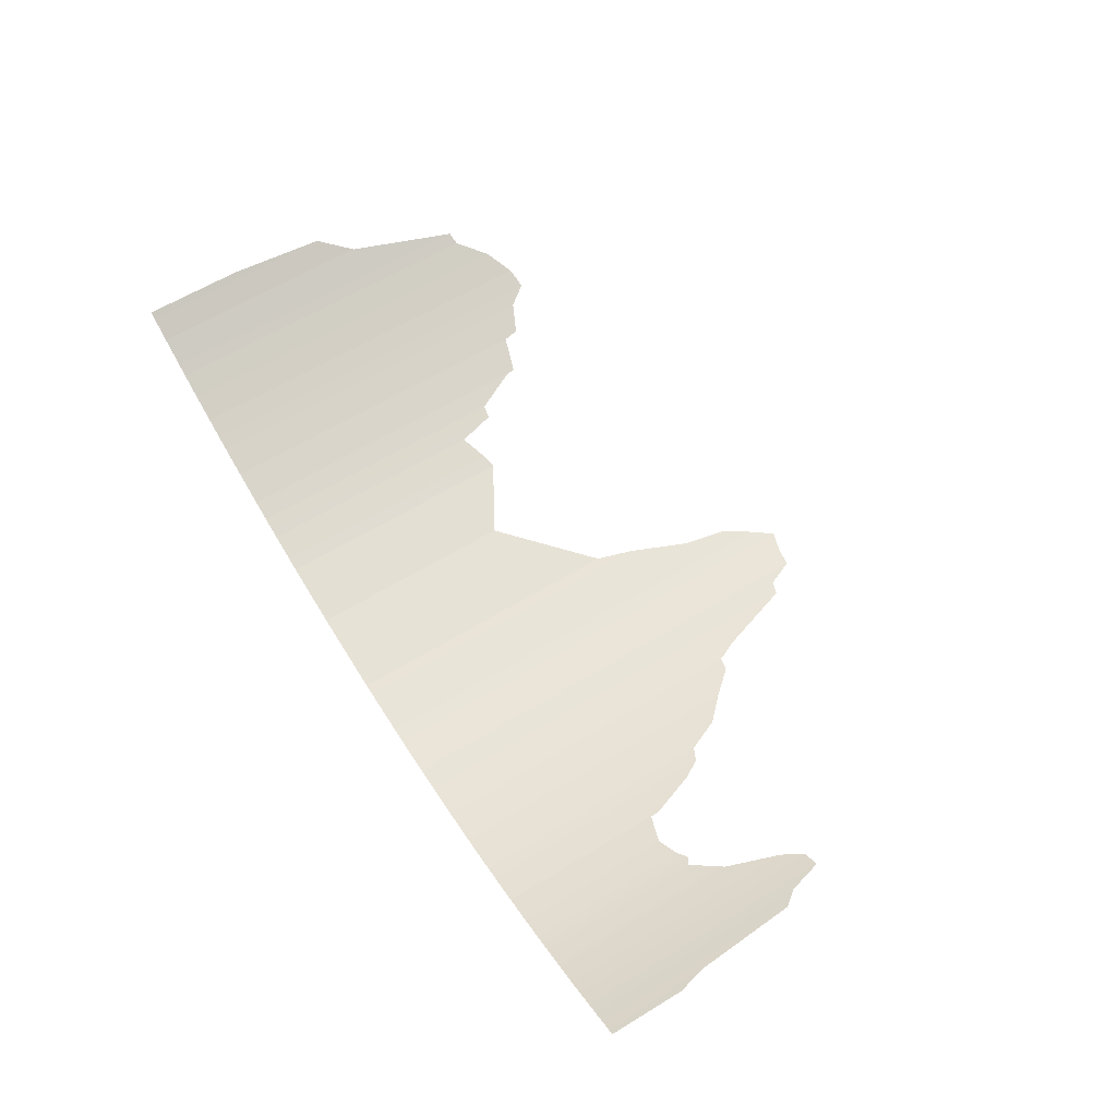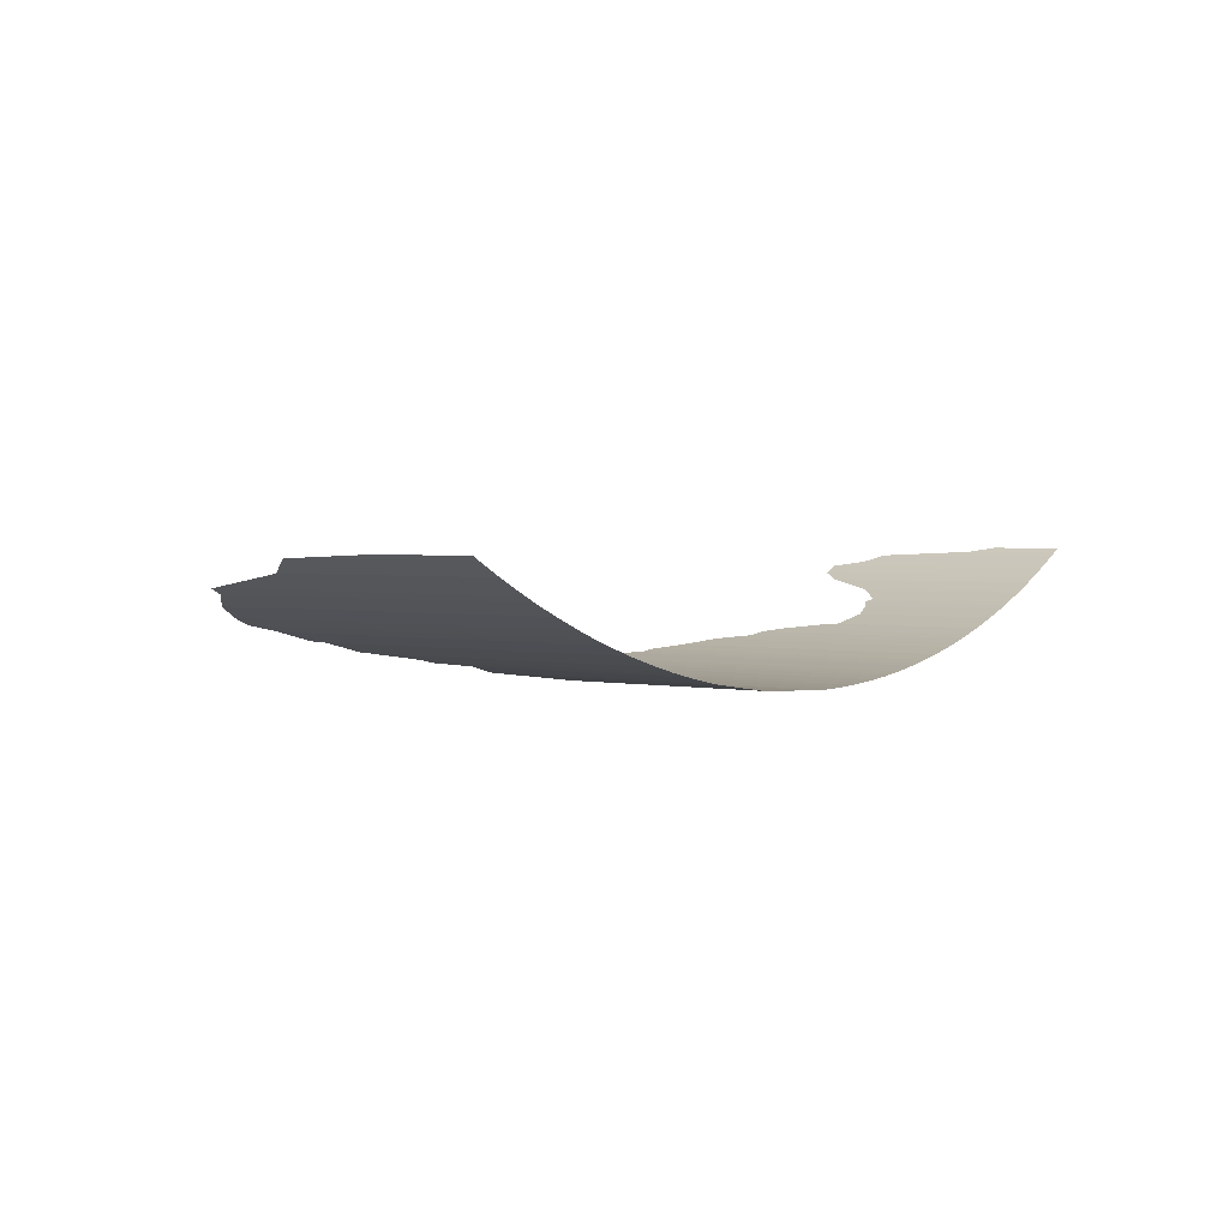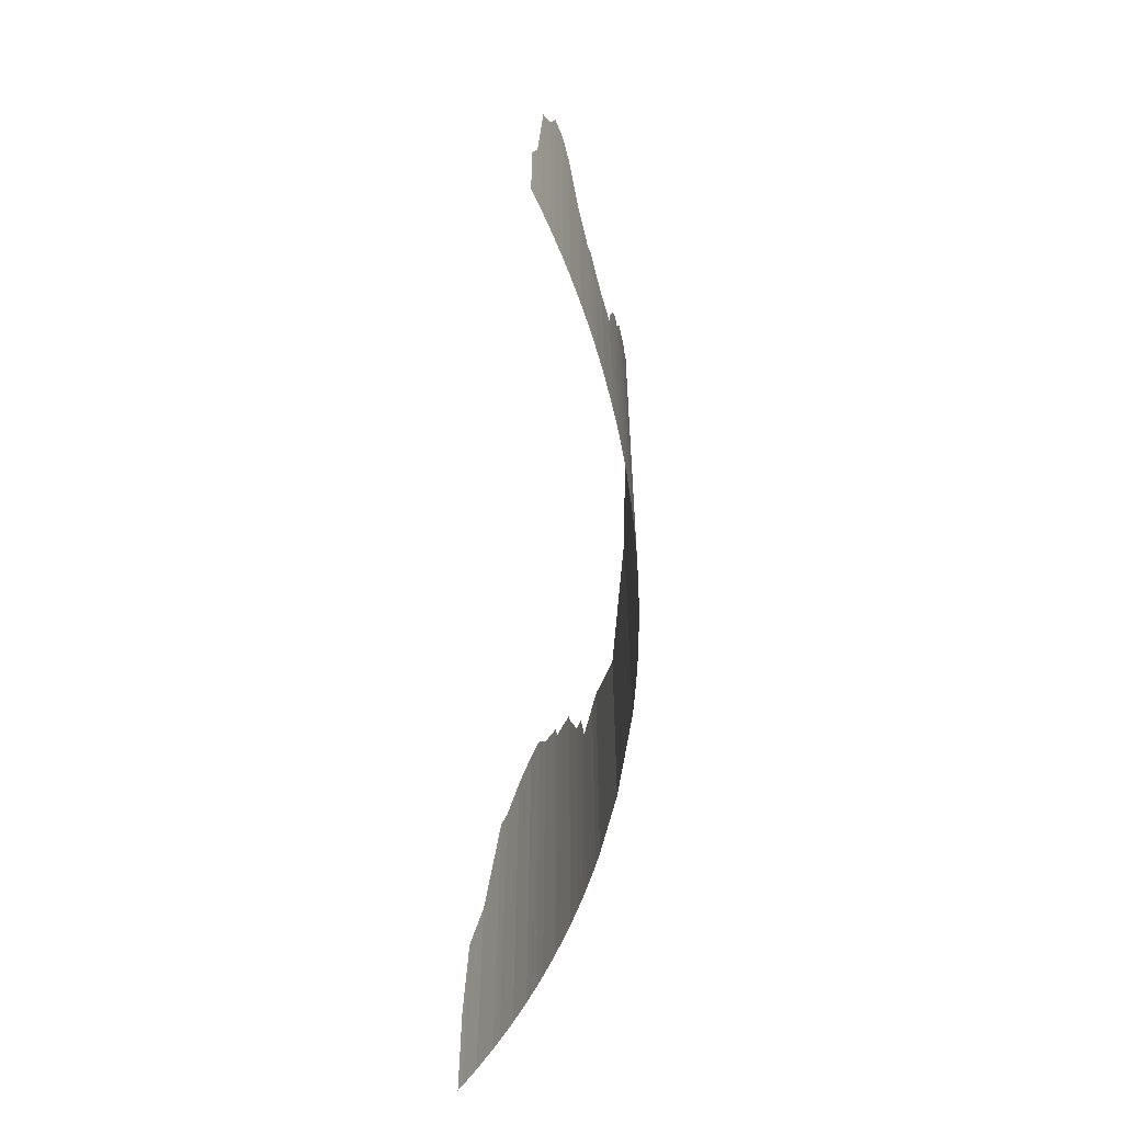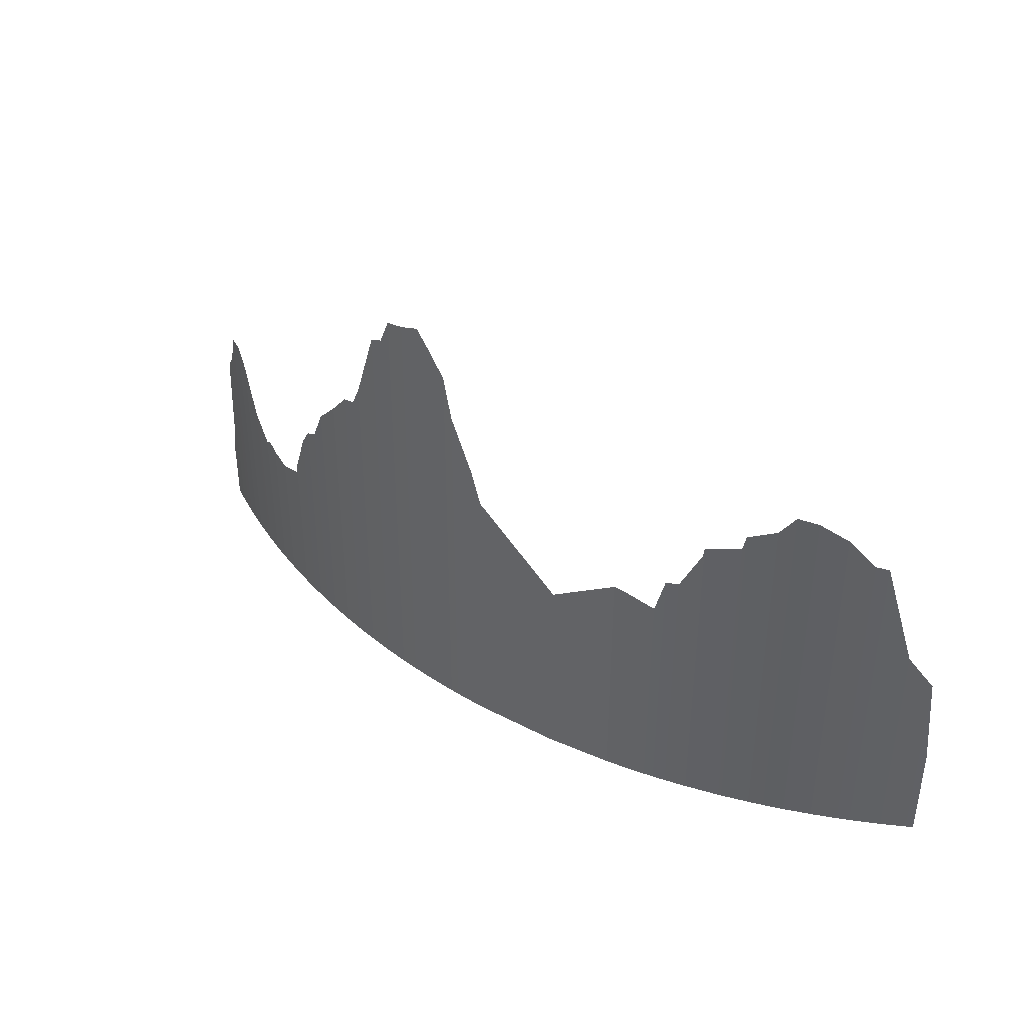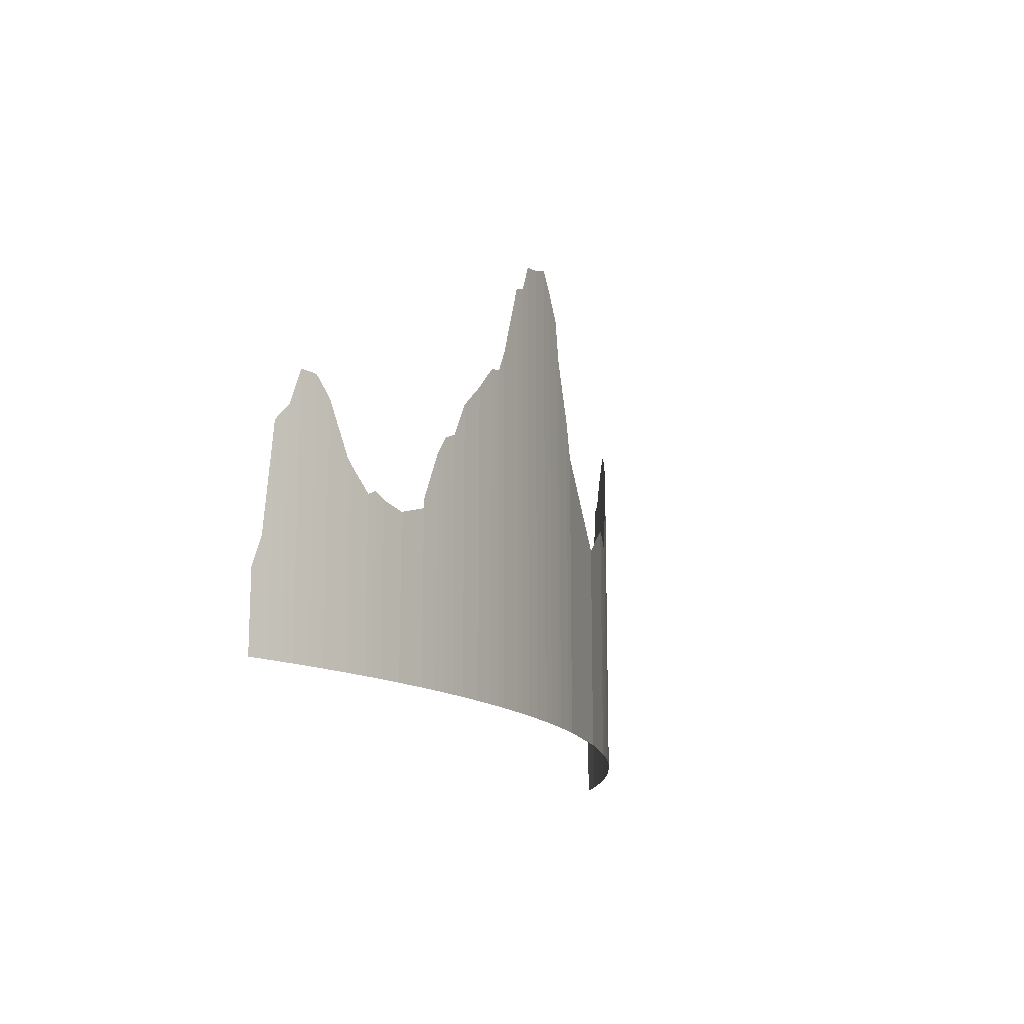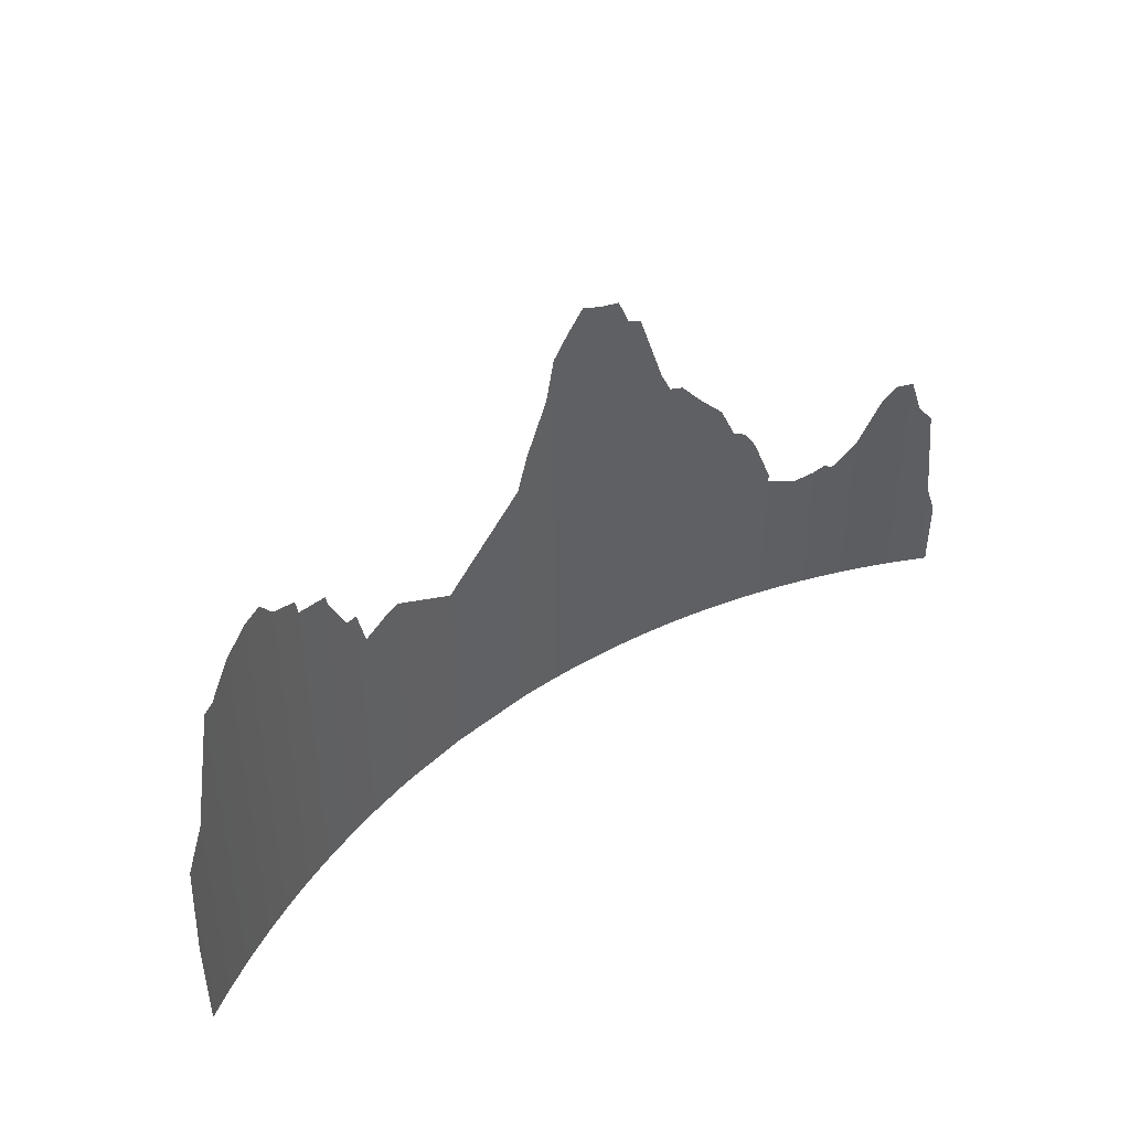
<metadata>
{"format":"obj","ext":"obj","renderer":"f3d","projection":"perspective","resolution":1024,"background":"white","views":[{"elev":61.2,"azim":58.1,"up":"+Z"},{"elev":2.2,"azim":-52.2,"up":"+Z"},{"elev":-58.2,"azim":85.2,"up":"+Y"},{"elev":39.5,"azim":-143.7,"up":"+Y"},{"elev":-15.1,"azim":109.2,"up":"+Y"},{"elev":44.2,"azim":-39.9,"up":"+Y"}]}
</metadata>
<code>
v -657.9 -239.6 87.18
v -285.5 -239.6 -56.16
v -525.5 -239.6 21.19
v -226.2 -239.6 -67.8
v -396.5 -239.6 -26.63
v -616.4 -239.6 64.49
v -8.389 -239.6 -87.17
v -299.4 -239.6 -53.01
v -460.4 -239.6 -4.861
v -560.3 -239.6 36.77
v -346.4 -239.6 -41.23
v -348.4 -239.6 -40.68
v -246.2 -239.6 -64.19
v -488.2 -239.6 5.776
v -439.5 -239.6 -12.38
v -648.7 -239.6 82
v -132.1 -239.6 -80.61
v 446 -239.6 -10.07
v 226.6 -239.6 -67.72
v 562.8 -239.6 37.93
v 324.4 -239.6 -46.97
v 501.7 -239.6 11.21
v 617.6 -239.6 65.11
v 99.36 -239.6 -83.48
v 657.9 -239.6 87.18
v 603.5 -239.6 57.83
v 527.2 -239.6 21.89
v 476 -239.6 1.034
v 405.9 -239.6 -23.65
v 290.1 -239.6 -55.13
v 155.3 -239.6 -78.09
v 77.11 -239.6 -84.96
v 380.6 -239.6 -31.51
v 364.4 -239.6 -36.25
v 533.9 -239.6 24.81
v 490.1 -239.6 6.538
v 128.8 -239.6 -80.94
v 259.8 -239.6 -61.54
v 53.33 -239.6 -86.13
v 635.4 -239.6 74.65
v 582.3 -239.6 47.27
v 345.6 -239.6 -41.45
v 240.8 -239.6 -65.2
v 190.5 -239.6 -73.46
v 171.8 -239.6 -76.05
v 40.73 -239.6 -86.58
v 7.145 -239.6 -87.18
v -317.5 -239.6 -48.69
v -401 -239.6 -25.23
v -576.7 -239.6 44.52
v 406 -239.6 -23.62
v 650.3 -239.6 82.89
v 657.9 -134.1 87.18
v 646.8 -95.87 80.94
v 635.4 48.13 74.65
v 617.6 71.21 65.11
v 603.5 119.9 57.83
v 582.3 118.6 47.27
v 562.8 92.6 37.93
v 533.9 22.81 24.81
v 527.2 14.59 21.89
v 501.7 -13.89 11.21
v 490.1 -7.53 6.538
v 476 -16.26 1.034
v 446 -24.47 -10.07
v 405.9 -10.47 -23.65
v 406 0.8087 -23.62
v 380.6 67.62 -31.51
v 364.4 93.77 -36.25
v 345.6 102.8 -41.45
v 324.4 149.6 -46.97
v 290.1 184.3 -55.13
v 259.8 218.8 -61.54
v 240.8 223.7 -65.2
v 226.6 252.8 -67.72
v 190.5 359.4 -73.46
v 171.8 366.8 -76.05
v 155.3 404.4 -78.09
v 128.8 409.2 -80.94
v 99.36 419.5 -83.48
v 77.11 391.3 -84.96
v 53.33 357.3 -86.13
v 40.73 295.8 -86.58
v 7.145 217.1 -87.18
v -8.389 166.5 -87.17
v -132.1 55.34 -80.61
v -226.2 110.5 -67.8
v -246.2 106.2 -64.19
v -285.5 92.85 -56.16
v -299.4 146.6 -53.01
v -317.5 149.5 -48.69
v -346.4 209.2 -41.23
v -348.4 222.4 -40.68
v -396.5 237.3 -26.63
v -401 259.3 -25.23
v -439.5 277.4 -12.38
v -460.4 306.3 -4.861
v -488.2 302.5 5.776
v -525.5 282.7 21.19
v -560.3 245.8 36.77
v -576.7 243.4 44.52
v -616.4 91.23 64.49
v -648.7 45.02 82
v -657.9 -92.96 87.18
f 52 25 53 54
f 40 52 54 55
f 23 40 55 56
f 26 23 56 57
f 41 26 57 58
f 20 41 58 59
f 35 20 59 60
f 27 35 60 61
f 22 27 61 62
f 36 22 62 63
f 28 36 63 64
f 18 28 64 65
f 29 18 65 66
f 51 29 66 67
f 33 51 67 68
f 34 33 68 69
f 42 34 69 70
f 21 42 70 71
f 30 21 71 72
f 38 30 72 73
f 43 38 73 74
f 19 43 74 75
f 44 19 75 76
f 45 44 76 77
f 31 45 77 78
f 37 31 78 79
f 24 37 79 80
f 32 24 80 81
f 39 32 81 82
f 46 39 82 83
f 47 46 83 84
f 7 47 84 85
f 17 7 85 86
f 4 17 86 87
f 13 4 87 88
f 2 13 88 89
f 8 2 89 90
f 48 8 90 91
f 11 48 91 92
f 12 11 92 93
f 5 12 93 94
f 49 5 94 95
f 15 49 95 96
f 9 15 96 97
f 14 9 97 98
f 3 14 98 99
f 10 3 99 100
f 50 10 100 101
f 101 102 6 50
f 102 103 16 6
f 1 16 103 104

</code>
